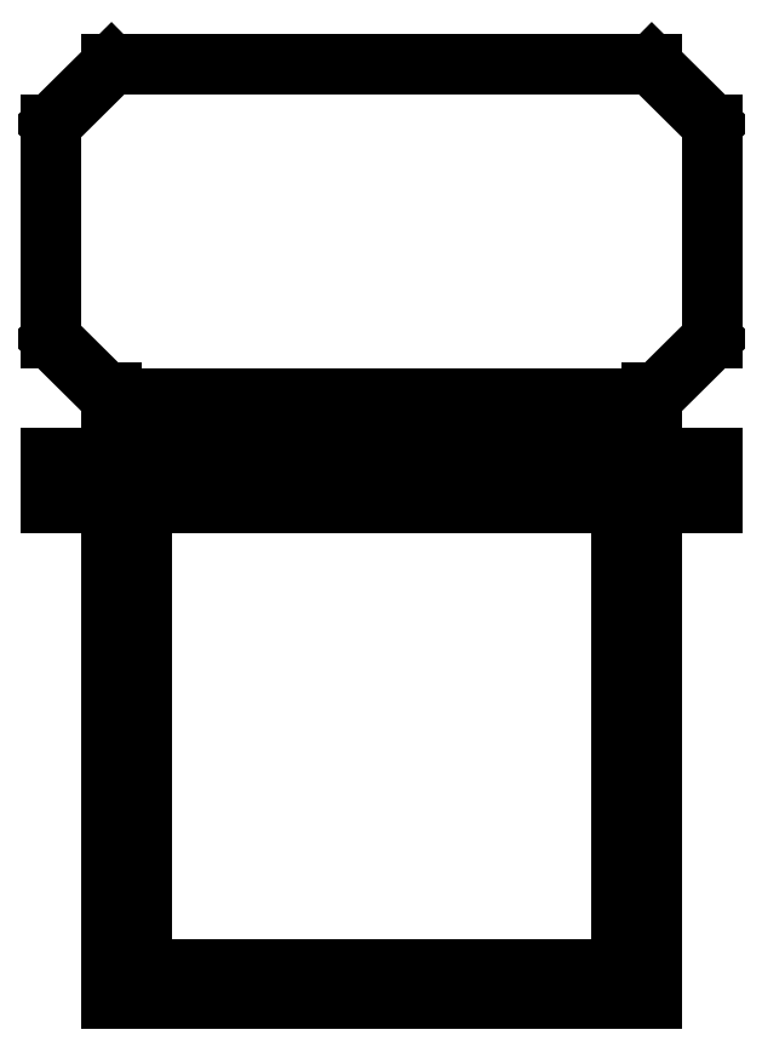
<metadata>
{"format":"dxf","ext":"dxf","renderer":"ezdxf+matplotlib","layout":"modelspace","background":"white","min_lineweight":24,"dpi":150}
</metadata>
<code>
0
SECTION
2
ENTITIES
0
LINE
8
0
10
-0.2794
20
0.4191
30
0
11
0.2794
21
0.4191
31
0
0
LINE
8
0
10
0.2794
20
0.4191
30
0
11
0.2794
21
0.4572
31
0
0
LINE
8
0
10
0.2794
20
0.4572
30
0
11
-0.2794
21
0.4572
31
0
0
LINE
8
0
10
-0.2794
20
0.4572
30
0
11
-0.2794
21
0.4191
31
0
0
LINE
8
0
10
-0.2032
20
0.4191
30
0
11
-0.2032
21
0
31
0
0
LINE
8
0
10
-0.2286
20
0
30
0
11
0.2286
21
0
31
0
0
LINE
8
0
10
0.2286
20
0
30
0
11
0.2286
21
0.4191
31
0
0
LINE
8
0
10
0.2794
20
0.5584
30
0
11
0.2794
21
0.7396
31
0
0
LINE
8
0
10
0.2794
20
0.7396
30
0
11
0.2286
21
0.79
31
0
0
LINE
8
0
10
0.2286
20
0.79
30
0
11
-0.2286
21
0.79
31
0
0
LINE
8
0
10
-0.2286
20
0.79
30
0
11
-0.2794
21
0.7396
31
0
0
LINE
8
0
10
-0.2794
20
0.7396
30
0
11
-0.2794
21
0.5584
31
0
0
LINE
8
0
10
-0.2794
20
0.5584
30
0
11
-0.2286
21
0.508
31
0
0
LINE
8
0
10
-0.2286
20
0.508
30
0
11
0.2286
21
0.508
31
0
0
LINE
8
0
10
0.2286
20
0.508
30
0
11
0.2794
21
0.5584
31
0
0
LINE
8
0
10
-0.2286
20
0.5132
30
0
11
-0.2286
21
0.4572
31
0
0
LINE
8
0
10
-0.2032
20
0.02542
30
0
11
0.2032
21
0.02542
31
0
0
LINE
8
0
10
0.2032
20
0
30
0
11
0.2032
21
0.4191
31
0
0
LINE
8
0
10
0.2032
20
0.4572
30
0
11
0.2032
21
0.508
31
0
0
LINE
8
0
10
-0.2032
20
0.4572
30
0
11
-0.2032
21
0.508
31
0
0
LINE
8
0
10
0.2286
20
0.4572
30
0
11
0.2286
21
0.5132
31
0
0
LINE
8
0
10
-0.2286
20
0.4191
30
0
11
-0.2286
21
0
31
0
0
POLYLINE
8
_KTI_CONTROL
10
0
20
0
30
0
66
     1
70
     8
0
VERTEX
8
_KTI_CONTROL
10
0
20
0
30
0
70
    32
0
VERTEX
8
_KTI_CONTROL
10
0
20
0
30
0
70
    32
0
SEQEND
8
_KTI_CONTROL
0
POLYLINE
8
_KTI_CONTROL
10
0
20
0
30
0
66
     1
70
     8
0
VERTEX
8
_KTI_CONTROL
10
0
20
0
30
0
70
    32
0
VERTEX
8
_KTI_CONTROL
10
0
20
0
30
0
70
    32
0
SEQEND
8
_KTI_CONTROL
0
ENDSEC
0
EOF

</code>
